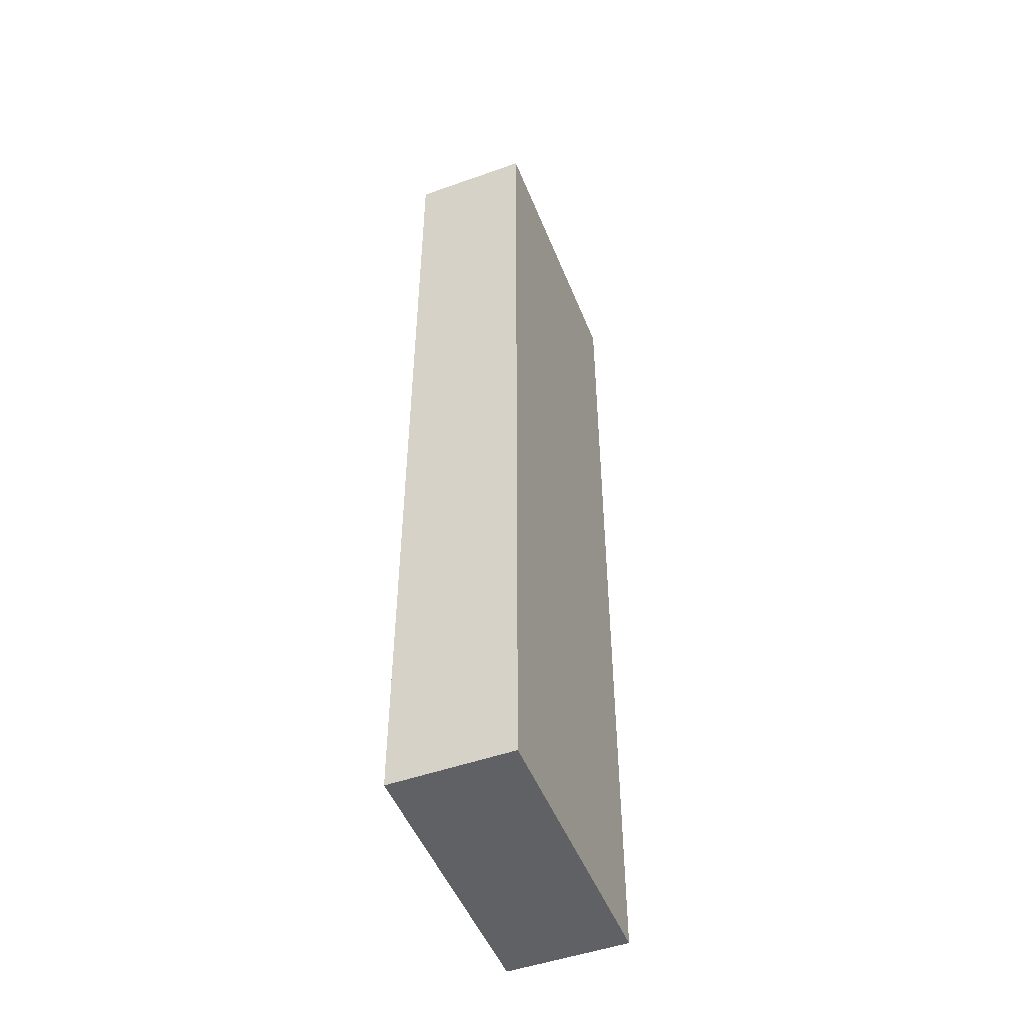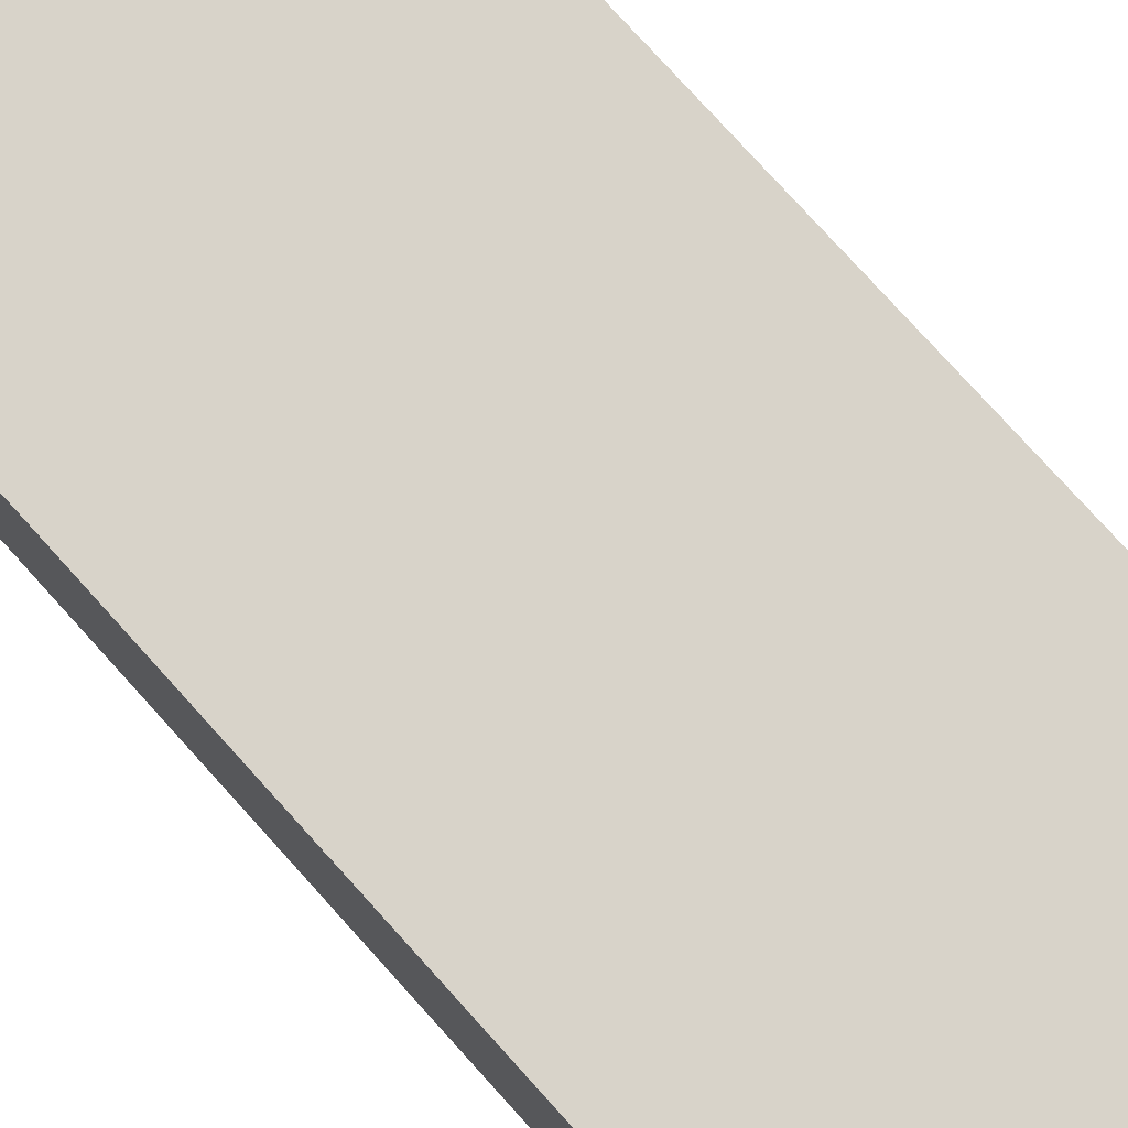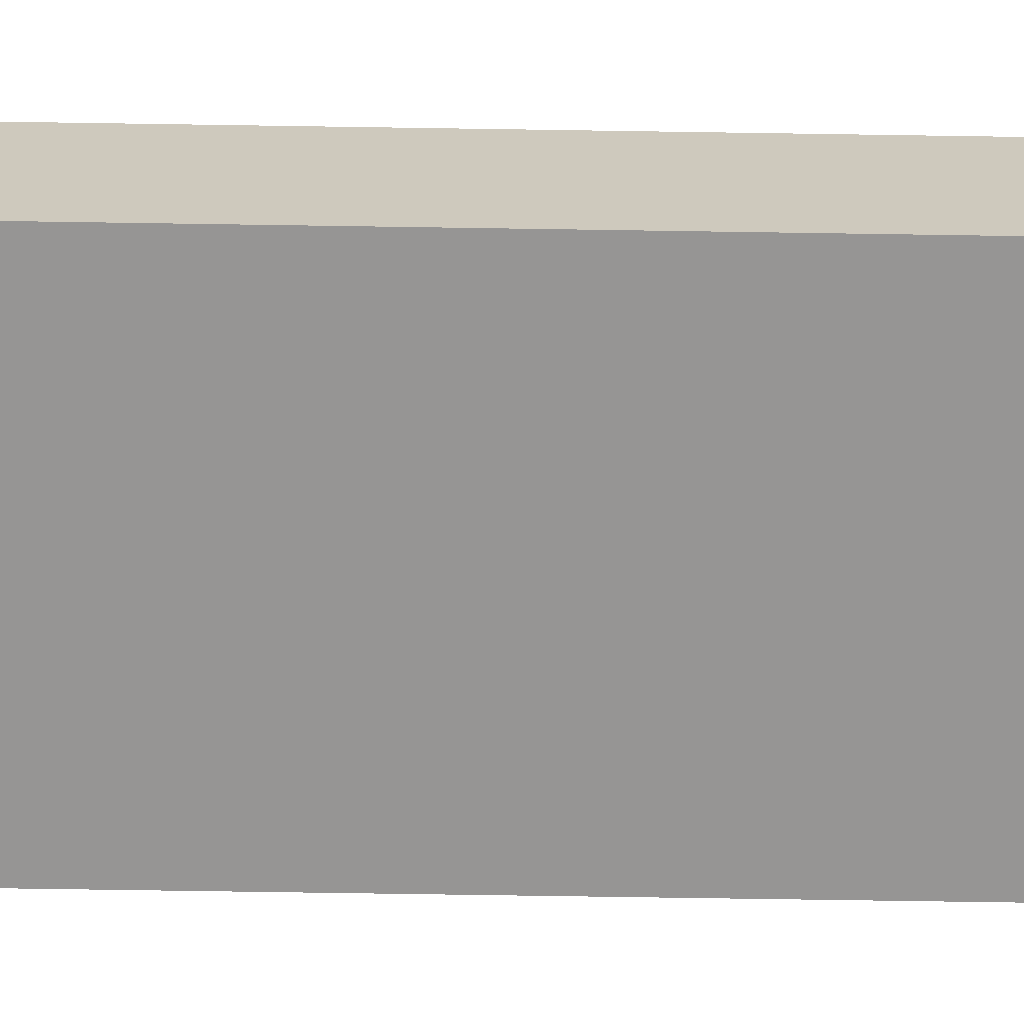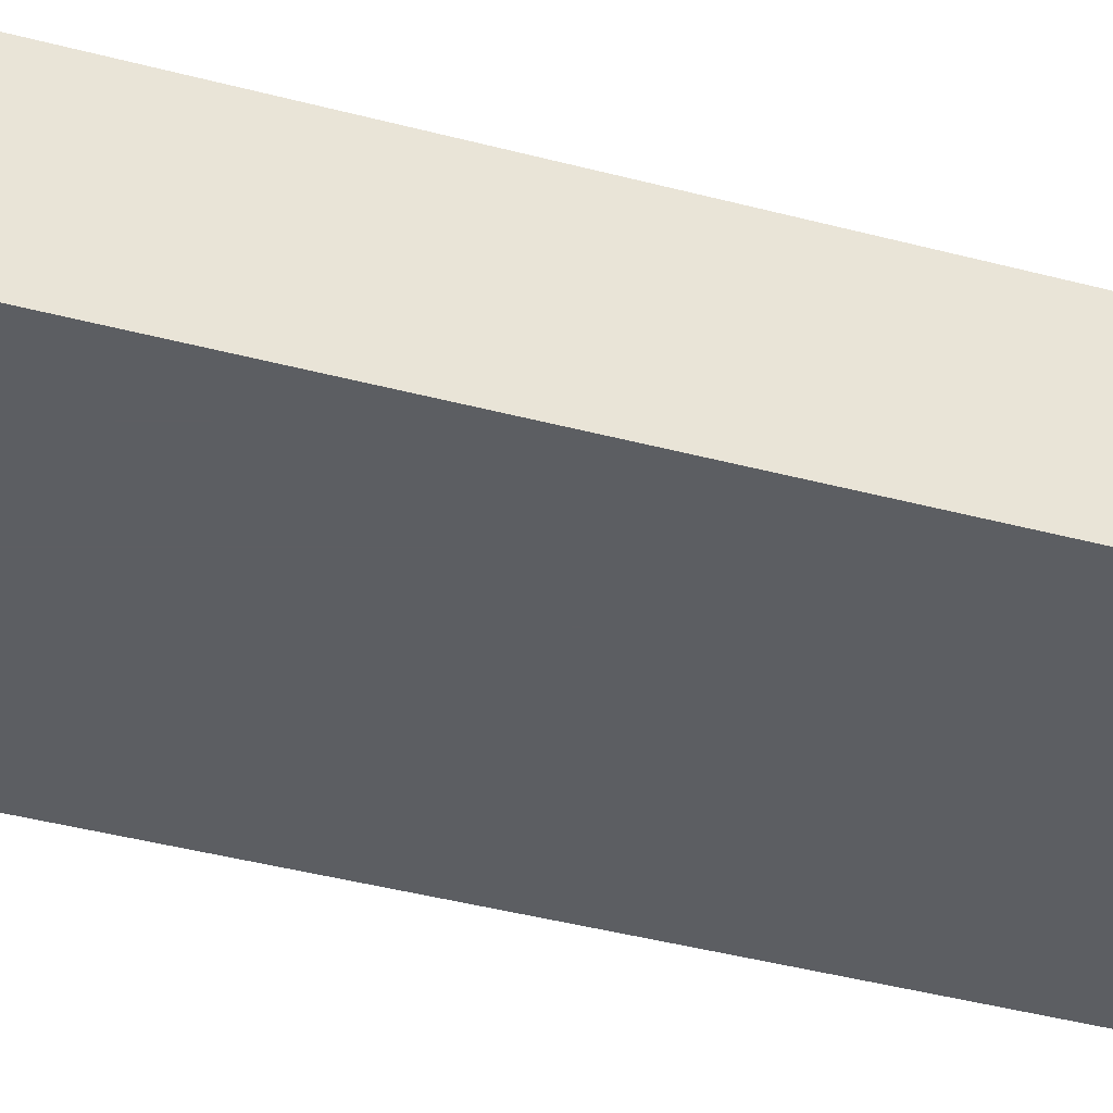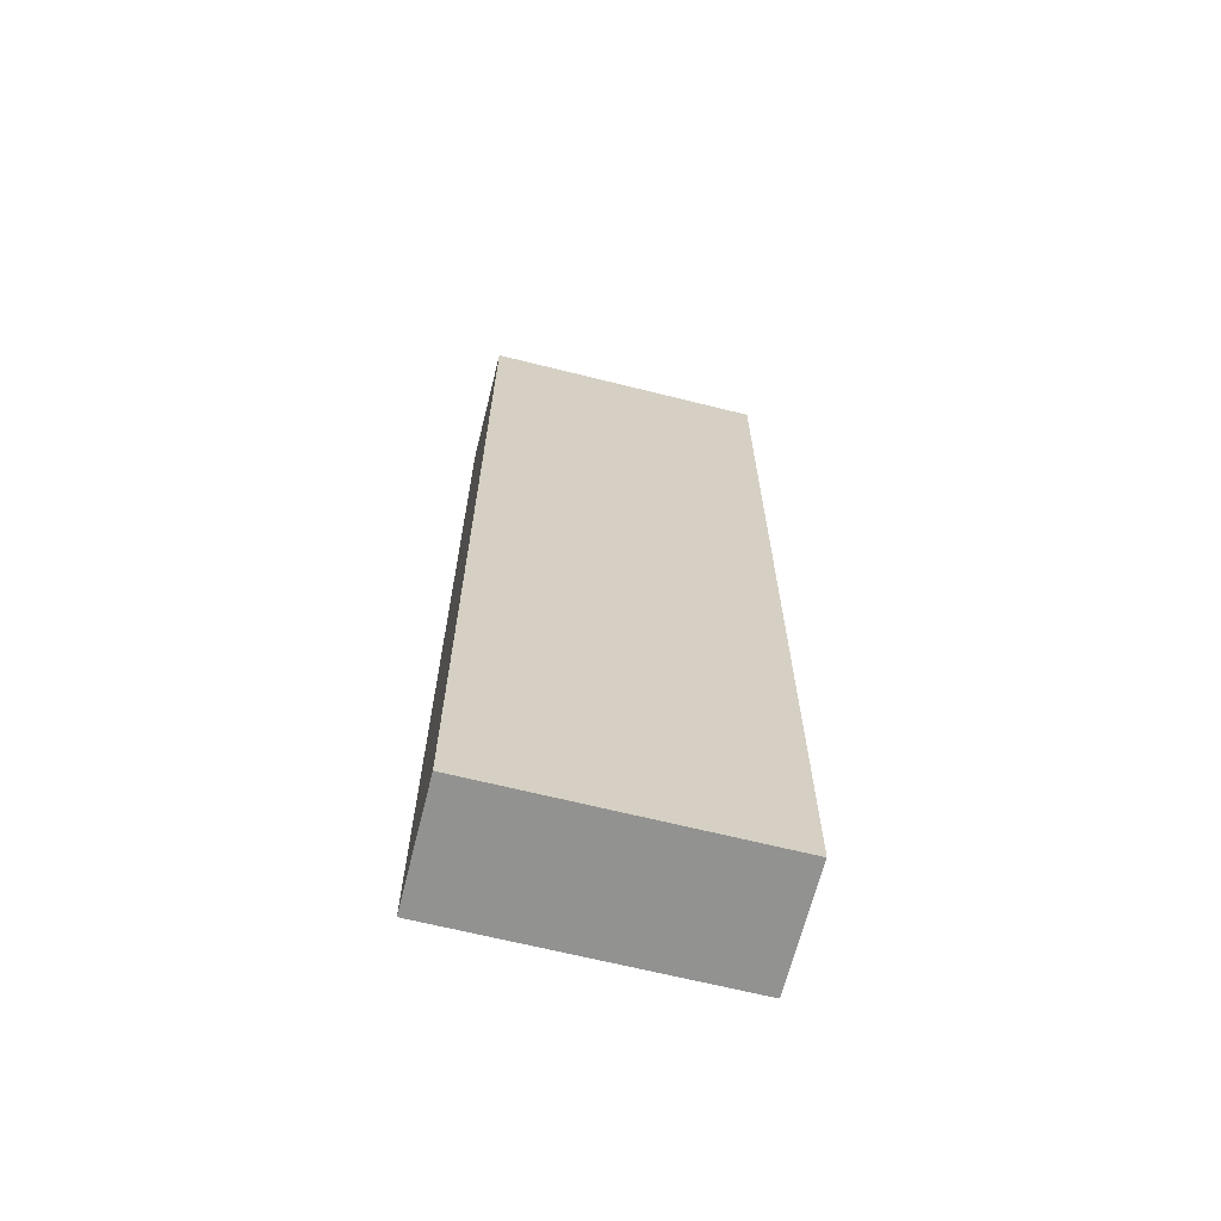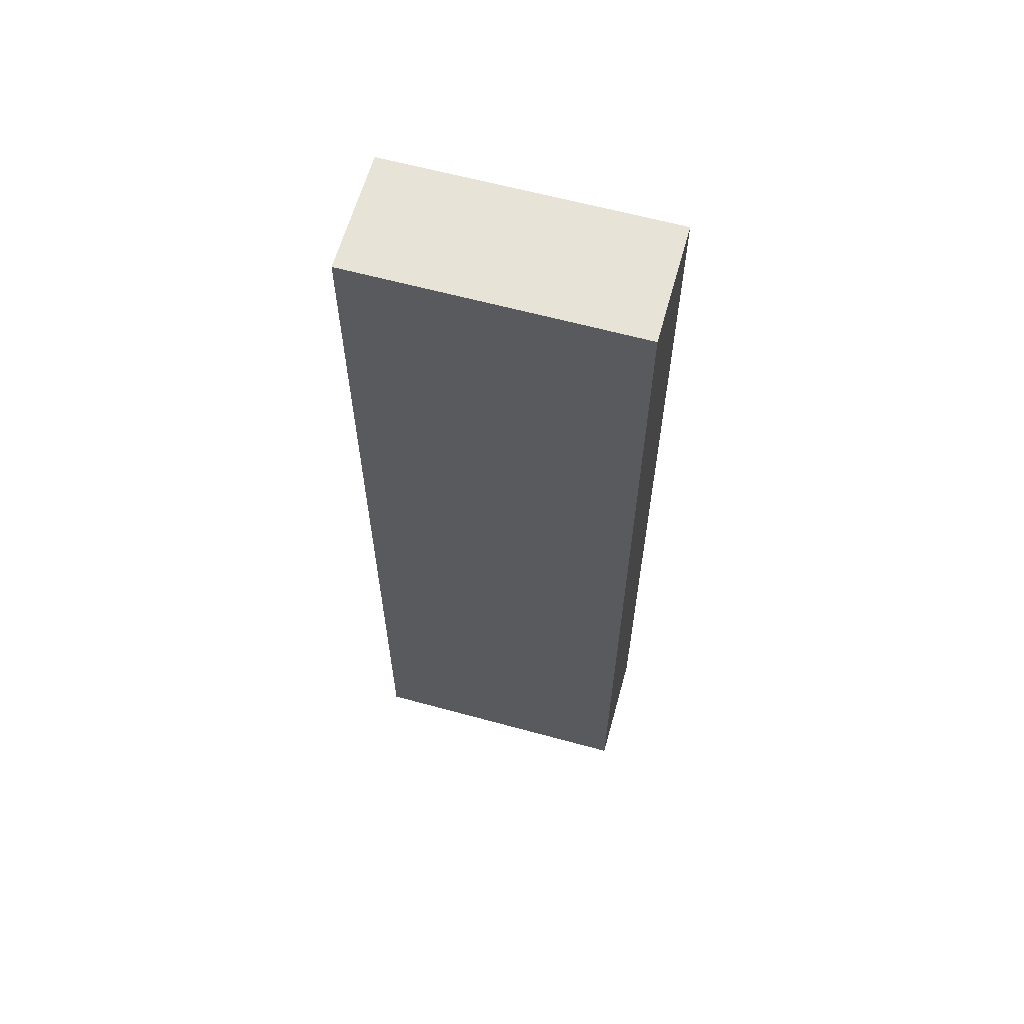
<metadata>
{"format":"obj","ext":"obj","renderer":"f3d","projection":"perspective","resolution":1024,"background":"white","views":[{"elev":-49.6,"azim":-68.6,"up":"+Z"},{"elev":75.9,"azim":138.1,"up":"+Y"},{"elev":-67.5,"azim":-90.9,"up":"+Y"},{"elev":-38.2,"azim":-109.0,"up":"+Y"},{"elev":-66.2,"azim":165.9,"up":"+Z"},{"elev":62.3,"azim":15.5,"up":"+Z"}]}
</metadata>
<code>
v 0.4814 0.00347 -0.3252
v 0.5522 0.00347 -0.568
v 0.4814 0.00347 -0.568
v 0.5522 0.00347 -0.3252
v 0.4814 -0.02688 -0.568
v 0.5522 -0.02688 -0.3252
v 0.5522 -0.02688 -0.568
v 0.4814 -0.02688 -0.3252
f 1 2 3
f 2 1 4
f 3 2 1
f 4 1 2
f 2 5 3
f 3 5 2
f 5 1 3
f 3 1 5
f 1 6 4
f 4 6 1
f 6 2 4
f 4 2 6
f 5 2 7
f 7 2 5
f 1 5 8
f 8 5 1
f 6 1 8
f 8 1 6
f 2 6 7
f 7 6 2
f 6 5 7
f 7 5 6
f 5 6 8
f 8 6 5

</code>
